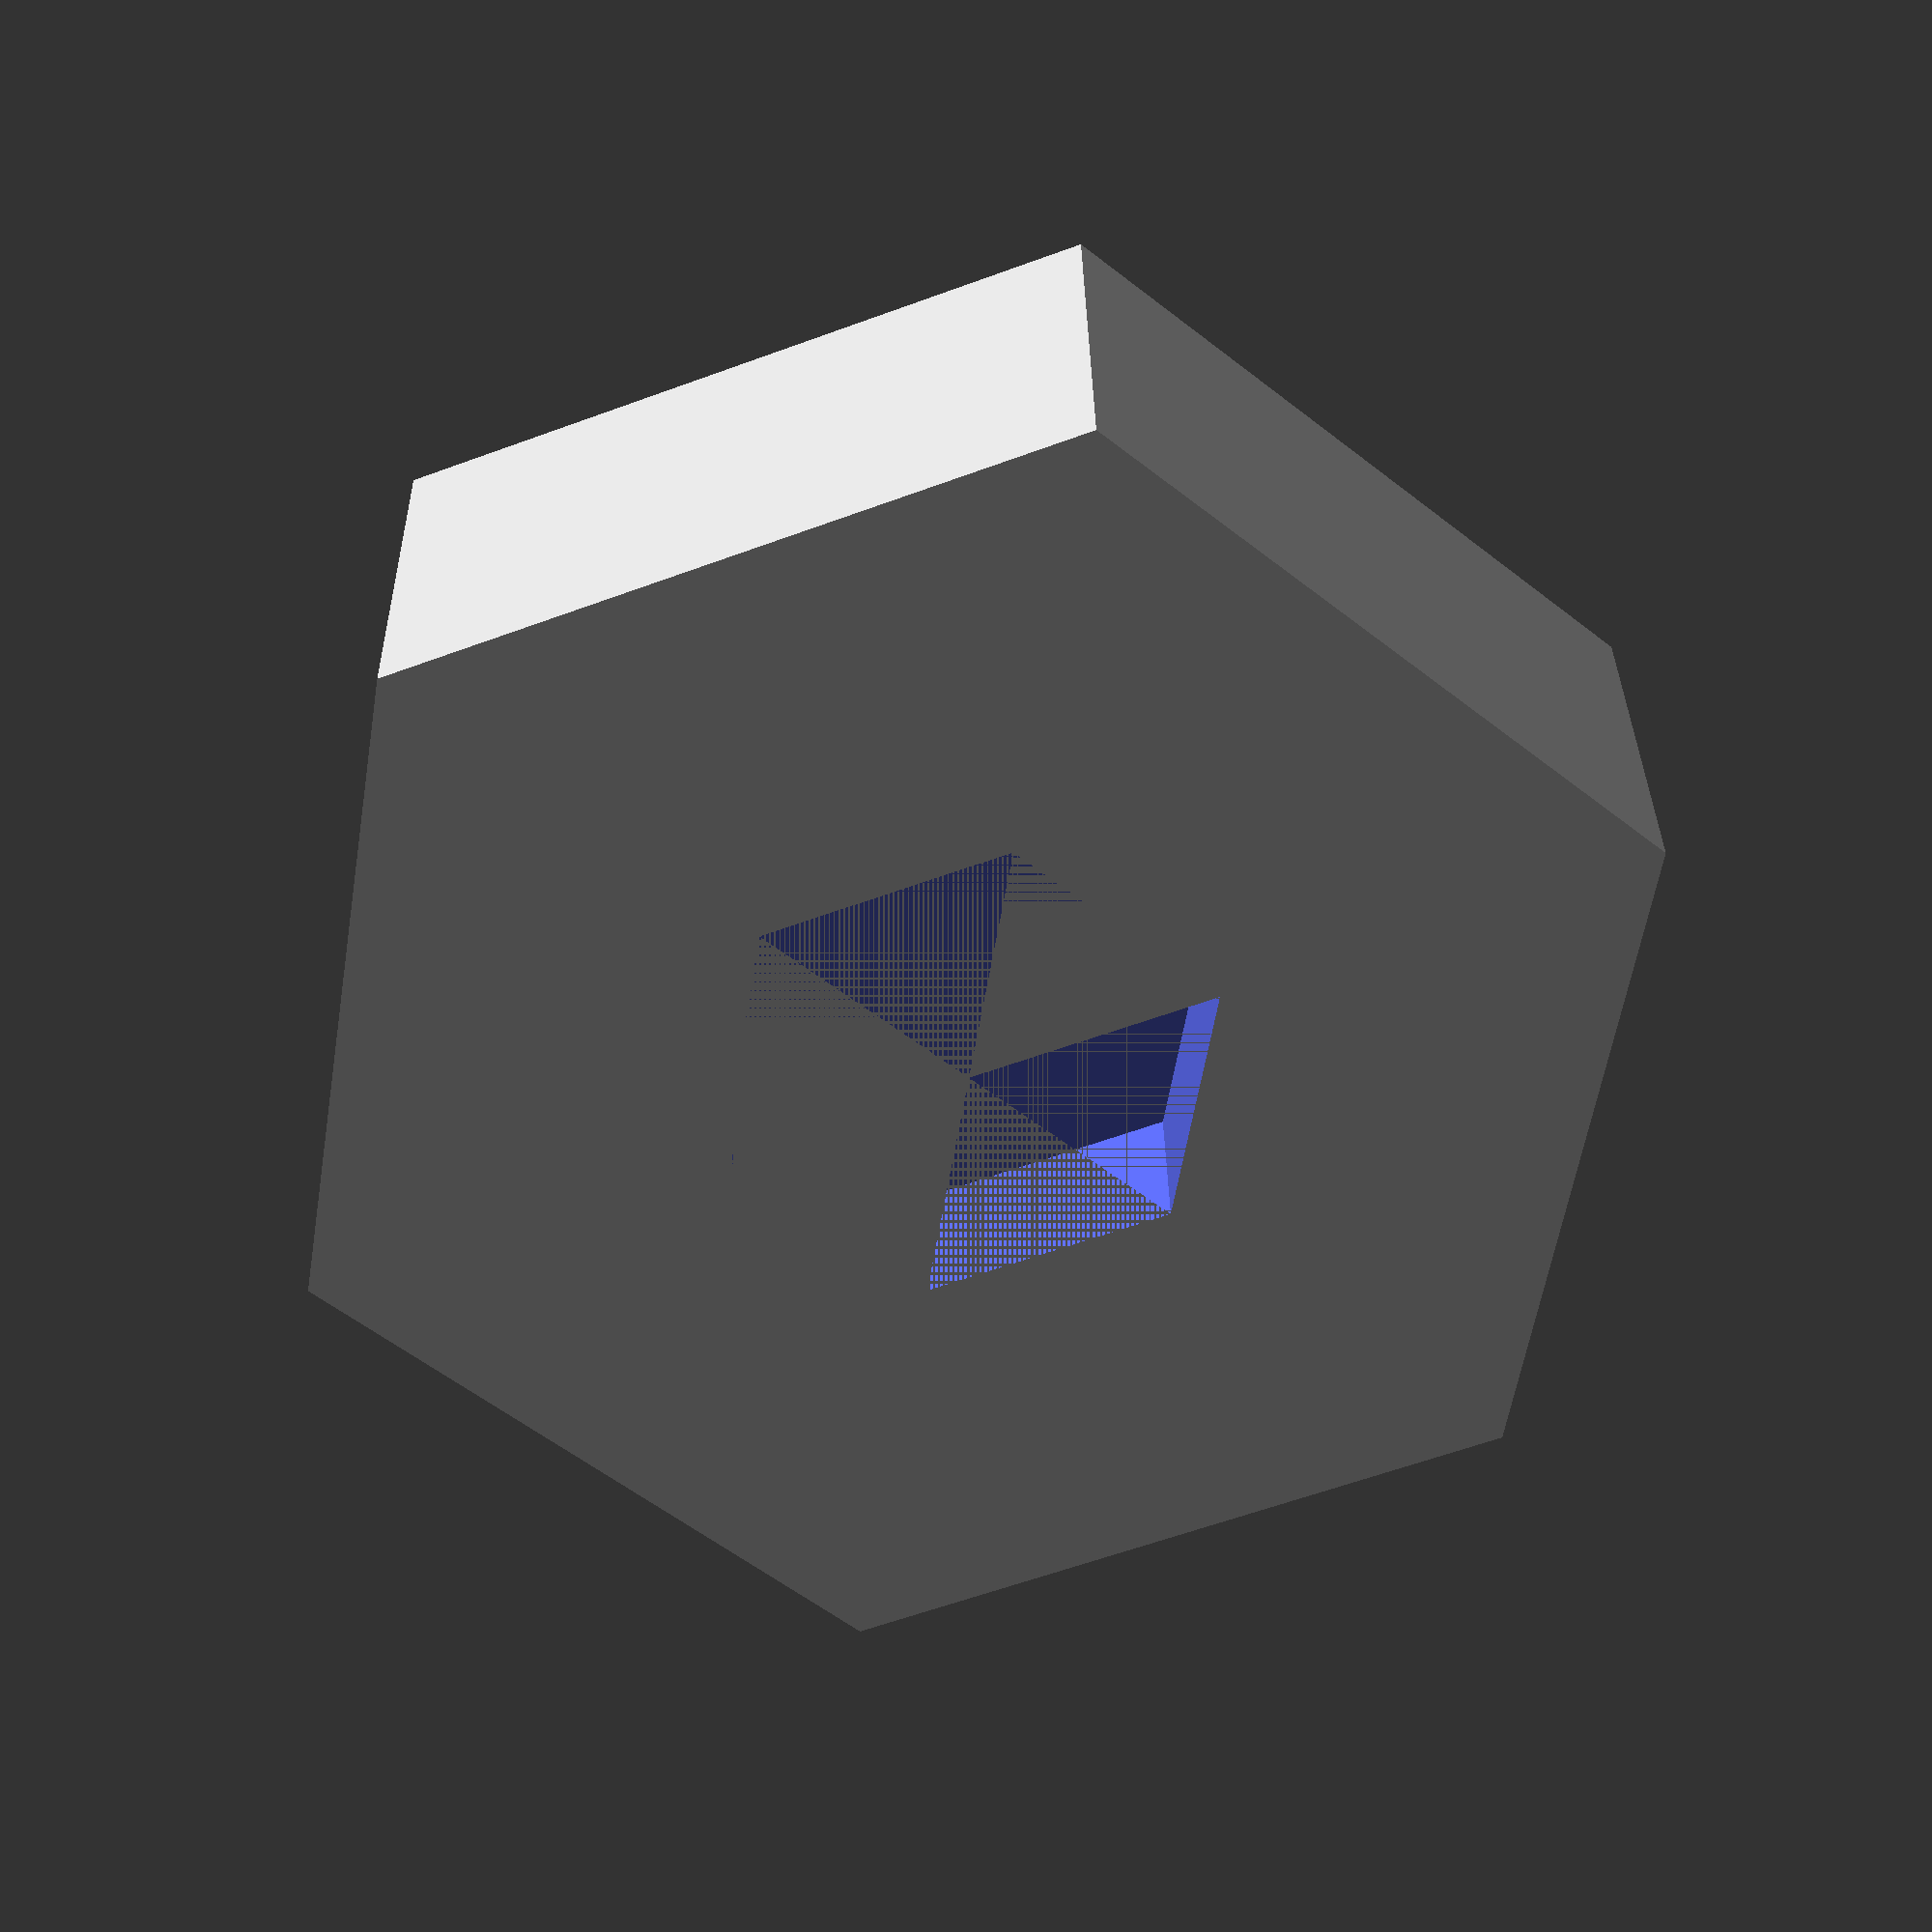
<openscad>
BOLT_HEAD_SIZE = 11;
BOLT_HEAD_DEPTH = 4;
KNOB_DIAMETER = 30;
KNOB_DEPTH = 10;
KNOB_SIDES = 6; //4=square, 6=hexagon, etc
rotate([180,0,0]) difference()
{
	cylinder_outer(KNOB_DEPTH,KNOB_DIAMETER/2,KNOB_SIDES);
	cylinder_outer(BOLT_HEAD_DEPTH,BOLT_HEAD_SIZE/2,6);
	
}


module cylinder_outer(height,radius,fn){
   fudge = 1/cos(180/fn);
   cylinder(h=height,r=radius*fudge,$fn=fn);}
</openscad>
<views>
elev=327.7 azim=339.3 roll=359.2 proj=p view=wireframe
</views>
